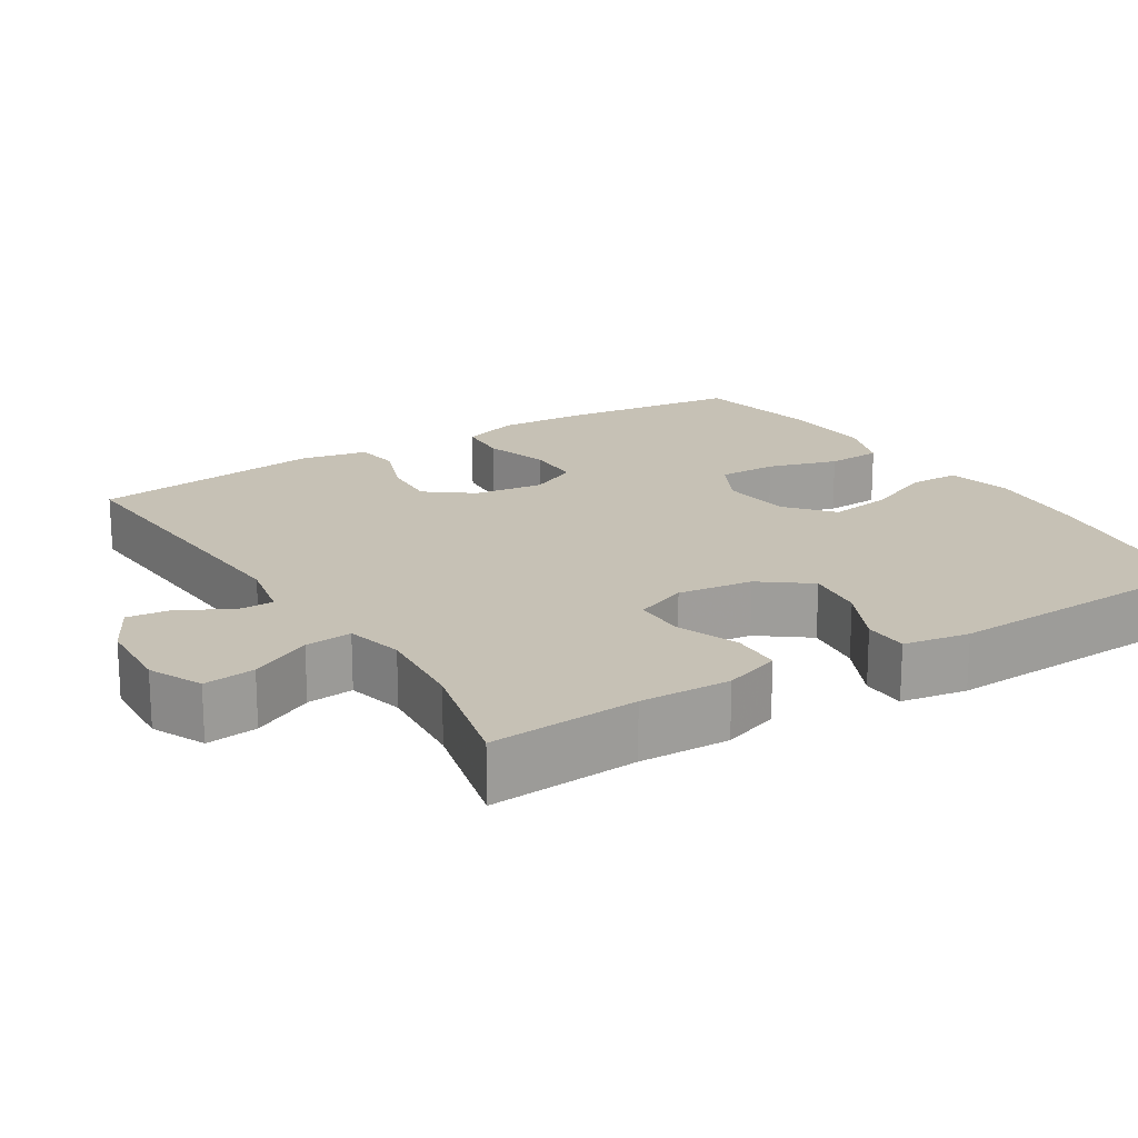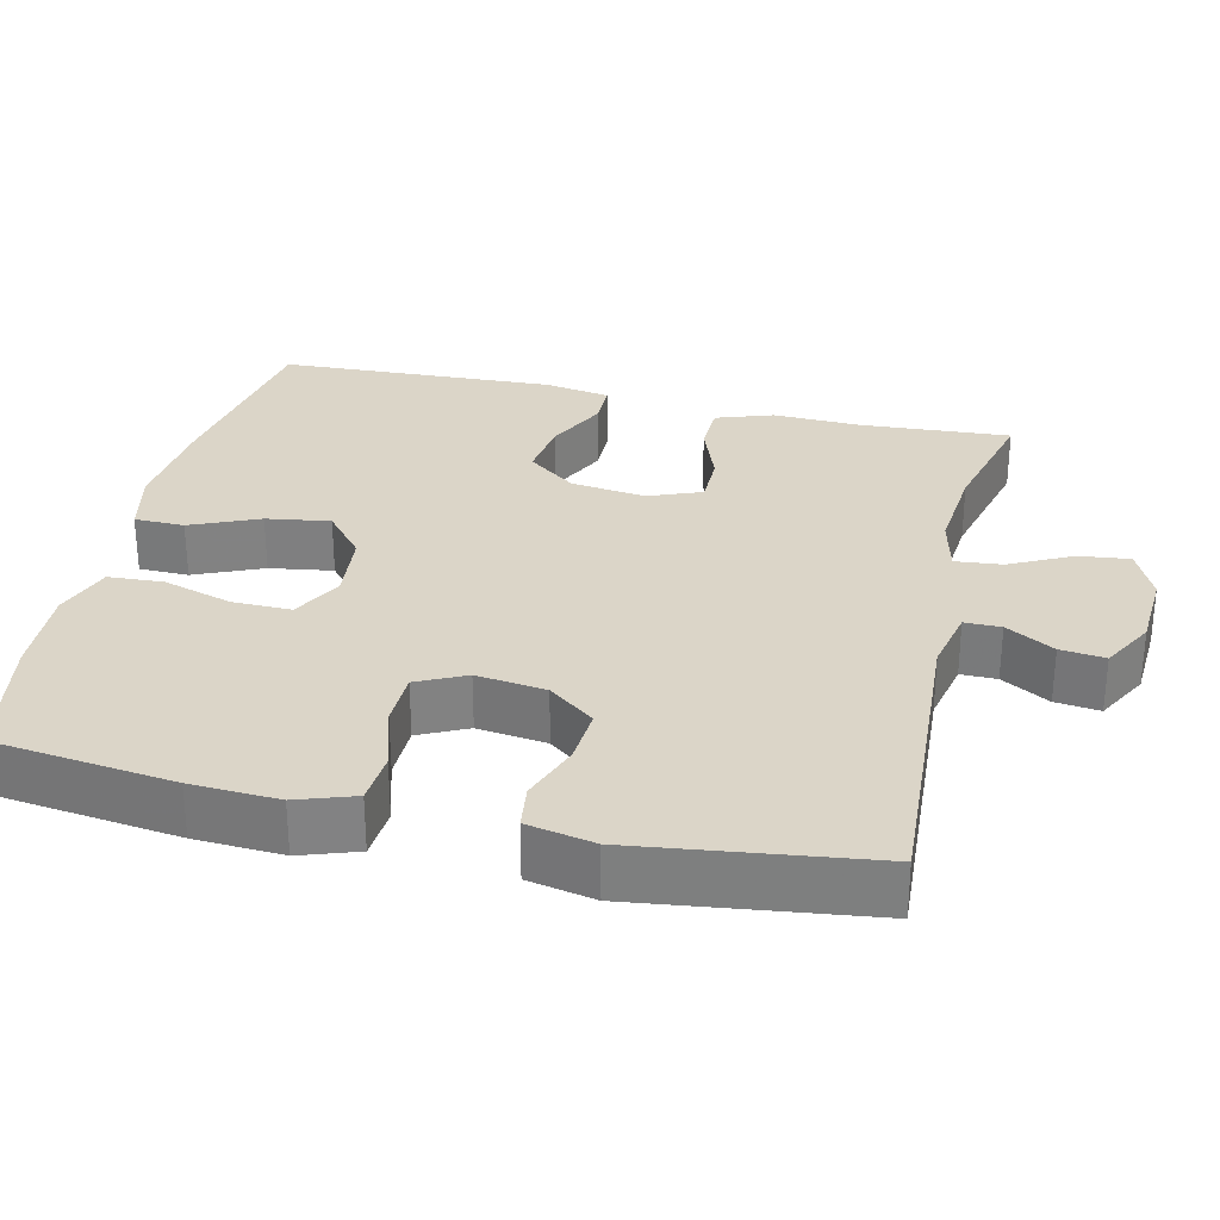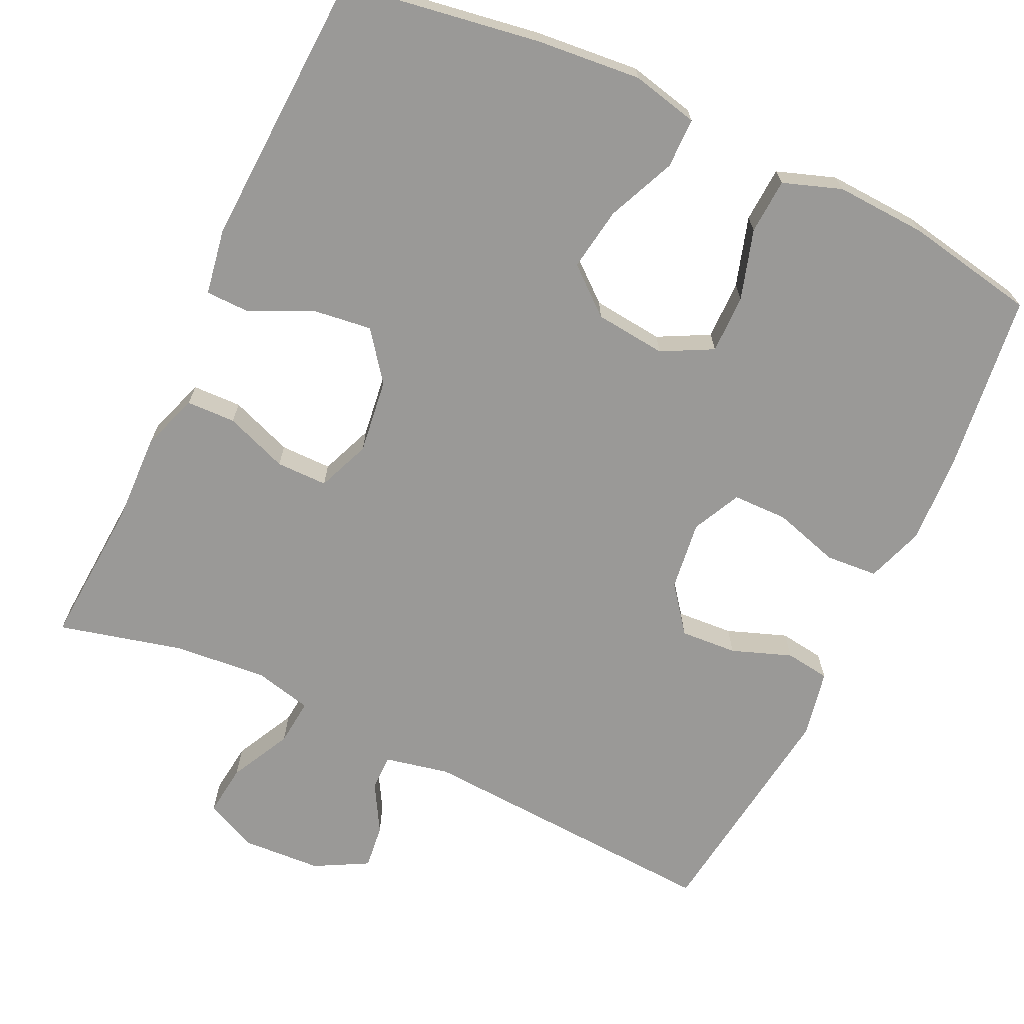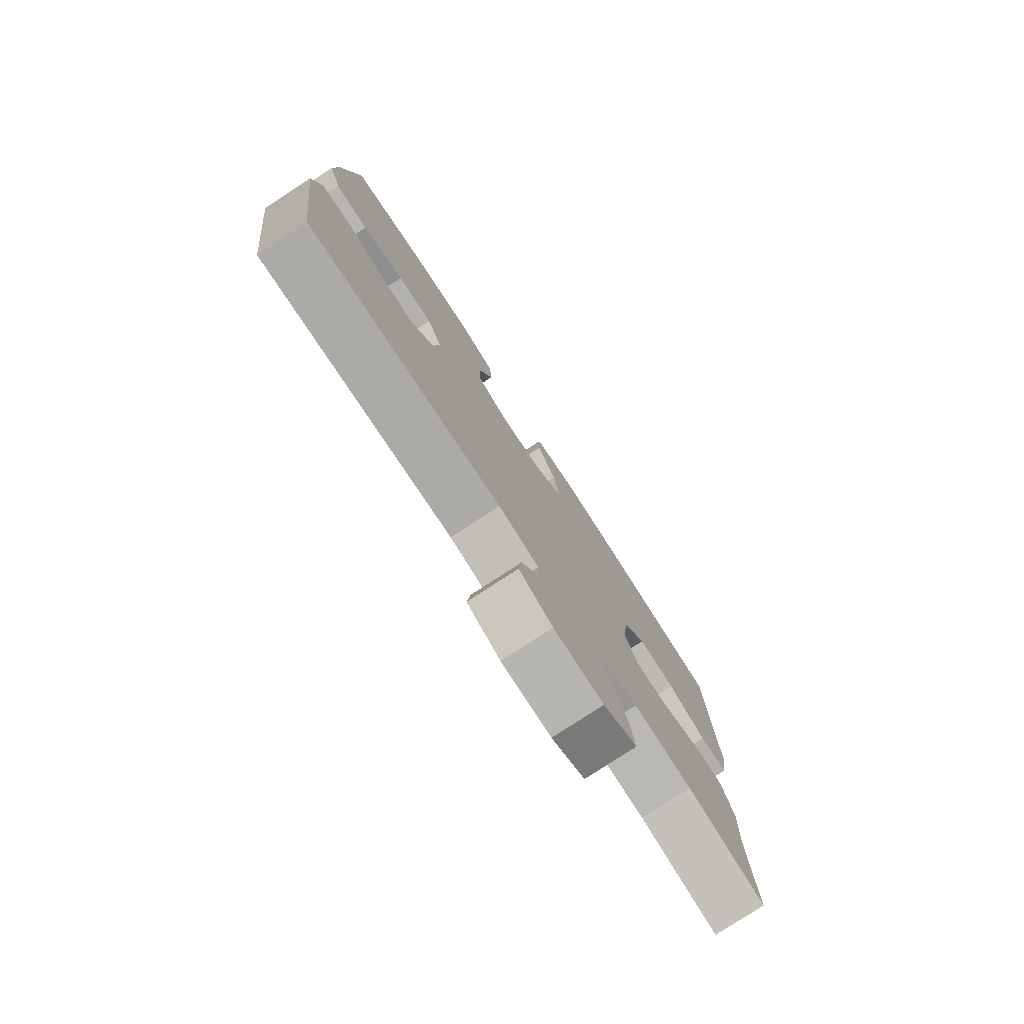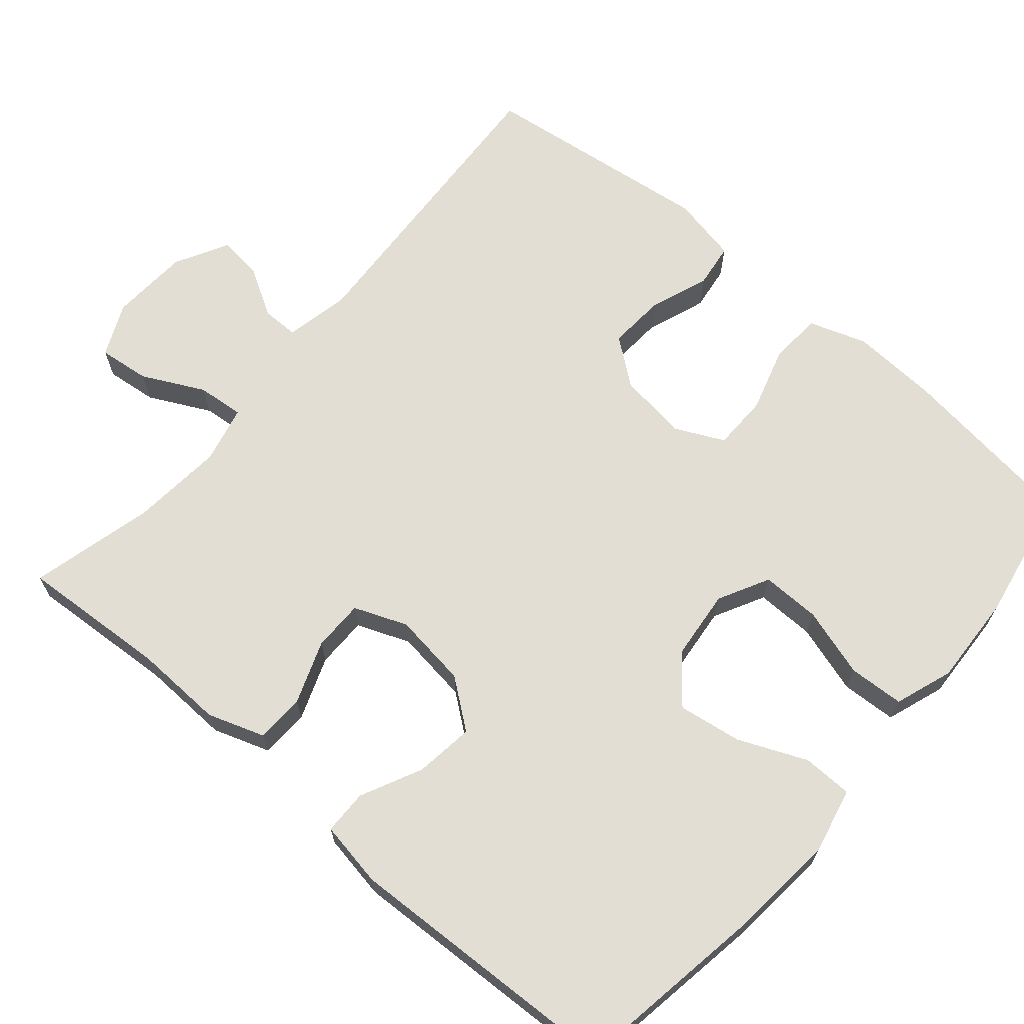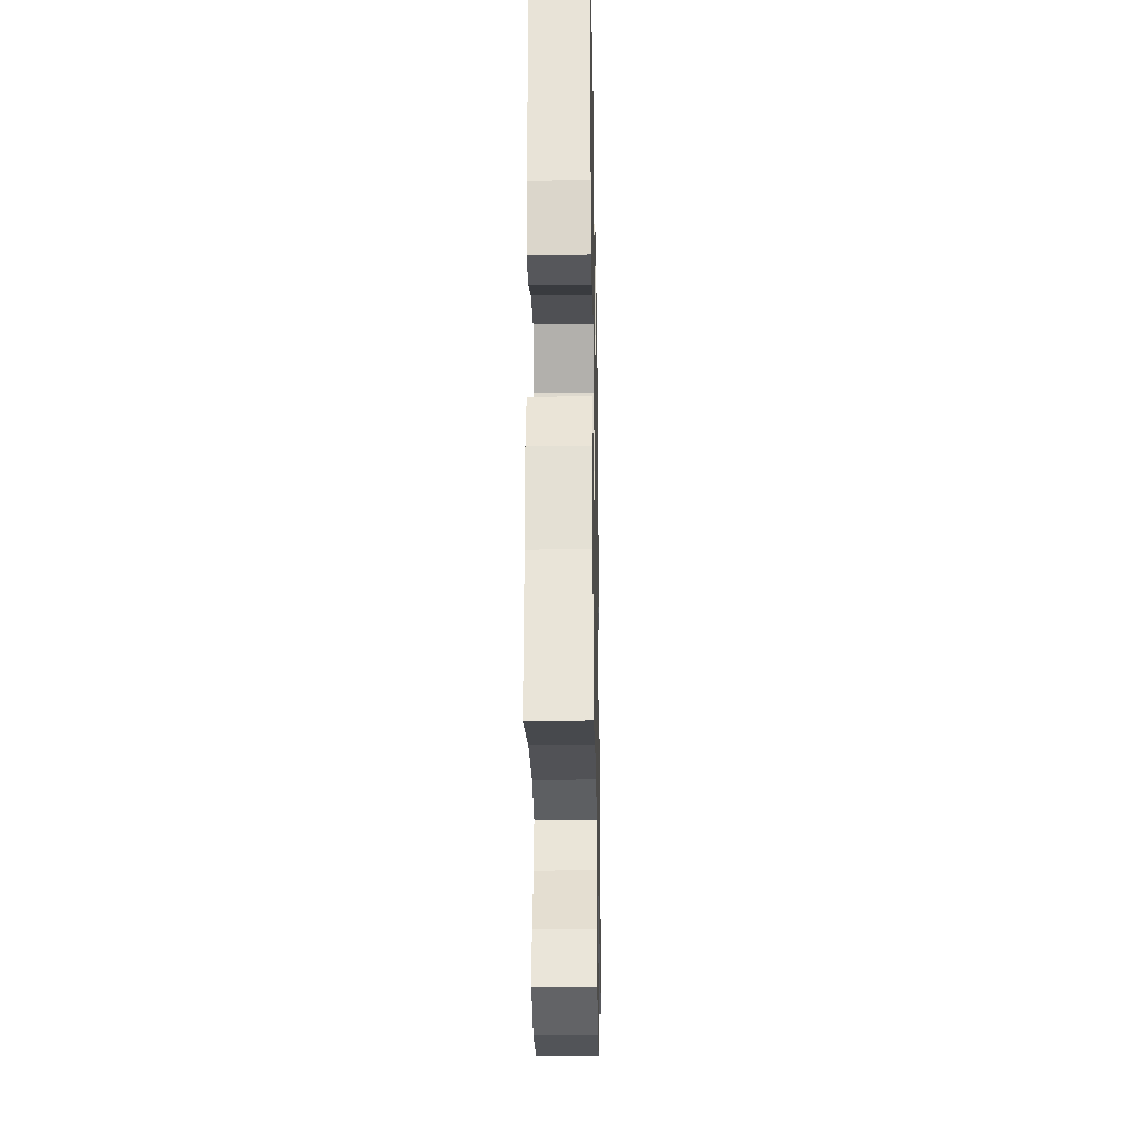
<metadata>
{"format":"obj","ext":"obj","renderer":"f3d","projection":"perspective","resolution":1024,"background":"white","views":[{"elev":18.7,"azim":-122.2,"up":"+Y"},{"elev":29.6,"azim":103.1,"up":"+Y"},{"elev":-69.0,"azim":-25.3,"up":"+Y"},{"elev":-78.7,"azim":123.2,"up":"+Z"},{"elev":67.2,"azim":-49.4,"up":"+Y"},{"elev":-26.4,"azim":-88.9,"up":"+Z"}]}
</metadata>
<code>
v 0.5 0.07 0.5
v 0.53 0.07 0.261
v 0.536 0.07 0.145
v 0.51 0.07 0.069
v 0.441 0.07 0.064
v 0.354 0.07 0.09
v 0.281 0.07 0.089
v 0.25 0.07 0.025
v 0.262 0.07 -0.067
v 0.309 0.07 -0.128
v 0.384 0.07 -0.123
v 0.463 0.07 -0.094
v 0.522 0.07 -0.102
v 0.54 0.07 -0.191
v 0.5 0.07 -0.5
v 0.093 0.07 -0.476
v 0.008 0.07 -0.494
v 0.008 0.07 -0.542
v 0.045 0.07 -0.606
v 0.052 0.07 -0.665
v -0.018 0.07 -0.703
v -0.122 0.07 -0.709
v -0.192 0.07 -0.677
v -0.184 0.07 -0.609
v -0.143 0.07 -0.528
v -0.137 0.07 -0.466
v -0.213 0.07 -0.448
v -0.336 0.07 -0.459
v -0.5 0.07 -0.5
v -0.487 0.07 -0.304
v -0.491 0.07 -0.185
v -0.465 0.07 -0.11
v -0.4 0.07 -0.108
v -0.317 0.07 -0.139
v -0.249 0.07 -0.139
v -0.221 0.07 -0.069
v -0.234 0.07 0.03
v -0.283 0.07 0.094
v -0.361 0.07 0.084
v -0.442 0.07 0.045
v -0.501 0.07 0.046
v -0.516 0.07 0.133
v -0.5 0.07 0.5
v -0.242 0.07 0.541
v -0.104 0.07 0.554
v -0.016 0.07 0.534
v -0.015 0.07 0.468
v -0.054 0.07 0.378
v -0.067 0.07 0.294
v -0.006 0.07 0.243
v 0.088 0.07 0.233
v 0.155 0.07 0.268
v 0.154 0.07 0.346
v 0.126 0.07 0.438
v 0.13 0.07 0.511
v 0.207 0.07 0.538
v 0.327 0.07 0.532
v 0.5 0 0.5
v 0.53 0 0.261
v 0.536 0 0.145
v 0.51 0 0.069
v 0.441 0 0.064
v 0.354 0 0.09
v 0.281 0 0.089
v 0.25 0 0.025
v 0.262 0 -0.067
v 0.309 0 -0.128
v 0.384 0 -0.123
v 0.463 0 -0.094
v 0.522 0 -0.102
v 0.54 0 -0.191
v 0.5 0 -0.5
v 0.093 0 -0.476
v 0.008 0 -0.494
v 0.008 0 -0.542
v 0.045 0 -0.606
v 0.052 0 -0.665
v -0.018 0 -0.703
v -0.122 0 -0.709
v -0.192 0 -0.677
v -0.184 0 -0.609
v -0.143 0 -0.528
v -0.137 0 -0.466
v -0.213 0 -0.448
v -0.336 0 -0.459
v -0.5 0 -0.5
v -0.487 0 -0.304
v -0.491 0 -0.185
v -0.465 0 -0.11
v -0.4 0 -0.108
v -0.317 0 -0.139
v -0.249 0 -0.139
v -0.221 0 -0.069
v -0.234 0 0.03
v -0.283 0 0.094
v -0.361 0 0.084
v -0.442 0 0.045
v -0.501 0 0.046
v -0.516 0 0.133
v -0.5 0 0.5
v -0.242 0 0.541
v -0.104 0 0.554
v -0.016 0 0.534
v -0.015 0 0.468
v -0.054 0 0.378
v -0.067 0 0.294
v -0.006 0 0.243
v 0.088 0 0.233
v 0.155 0 0.268
v 0.154 0 0.346
v 0.126 0 0.438
v 0.13 0 0.511
v 0.207 0 0.538
v 0.327 0 0.532
f 53 54 55 56
f 52 53 56 57
f 45 46 47 48
f 45 48 49
f 44 45 49
f 43 44 49
f 42 43 49 50
f 39 40 41 42
f 38 39 42 50
f 31 32 33 34
f 30 31 34 35
f 28 29 30 35
f 27 28 35 36
f 22 23 24 25
f 22 25 26
f 21 22 26
f 18 19 20 21
f 17 18 21 26
f 16 17 26 27
f 11 12 13 14
f 10 11 14 15
f 9 10 15 16
f 3 4 5 6
f 3 6 7
f 2 3 7
f 52 57 1 2
f 51 52 2 7
f 37 38 50 51
f 36 37 51 7
f 27 36 7 8
f 8 9 16 27
f 113 112 111 110
f 114 113 110 109
f 105 104 103 102
f 106 105 102
f 106 102 101
f 106 101 100
f 107 106 100 99
f 99 98 97 96
f 107 99 96 95
f 91 90 89 88
f 92 91 88 87
f 92 87 86 85
f 93 92 85 84
f 82 81 80 79
f 83 82 79
f 83 79 78
f 78 77 76 75
f 83 78 75 74
f 84 83 74 73
f 71 70 69 68
f 72 71 68 67
f 73 72 67 66
f 63 62 61 60
f 64 63 60
f 64 60 59
f 59 58 114 109
f 64 59 109 108
f 108 107 95 94
f 64 108 94 93
f 65 64 93 84
f 84 73 66 65
f 1 58 59 2
f 2 59 60 3
f 3 60 61 4
f 4 61 62 5
f 5 62 63 6
f 6 63 64 7
f 7 64 65 8
f 8 65 66 9
f 9 66 67 10
f 10 67 68 11
f 11 68 69 12
f 12 69 70 13
f 13 70 71 14
f 14 71 72 15
f 15 72 73 16
f 16 73 74 17
f 17 74 75 18
f 18 75 76 19
f 19 76 77 20
f 20 77 78 21
f 21 78 79 22
f 22 79 80 23
f 23 80 81 24
f 24 81 82 25
f 25 82 83 26
f 26 83 84 27
f 27 84 85 28
f 28 85 86 29
f 29 86 87 30
f 30 87 88 31
f 31 88 89 32
f 32 89 90 33
f 33 90 91 34
f 34 91 92 35
f 35 92 93 36
f 36 93 94 37
f 37 94 95 38
f 38 95 96 39
f 39 96 97 40
f 40 97 98 41
f 41 98 99 42
f 42 99 100 43
f 43 100 101 44
f 44 101 102 45
f 45 102 103 46
f 46 103 104 47
f 47 104 105 48
f 48 105 106 49
f 49 106 107 50
f 50 107 108 51
f 51 108 109 52
f 52 109 110 53
f 53 110 111 54
f 54 111 112 55
f 55 112 113 56
f 56 113 114 57
f 57 114 58 1

</code>
